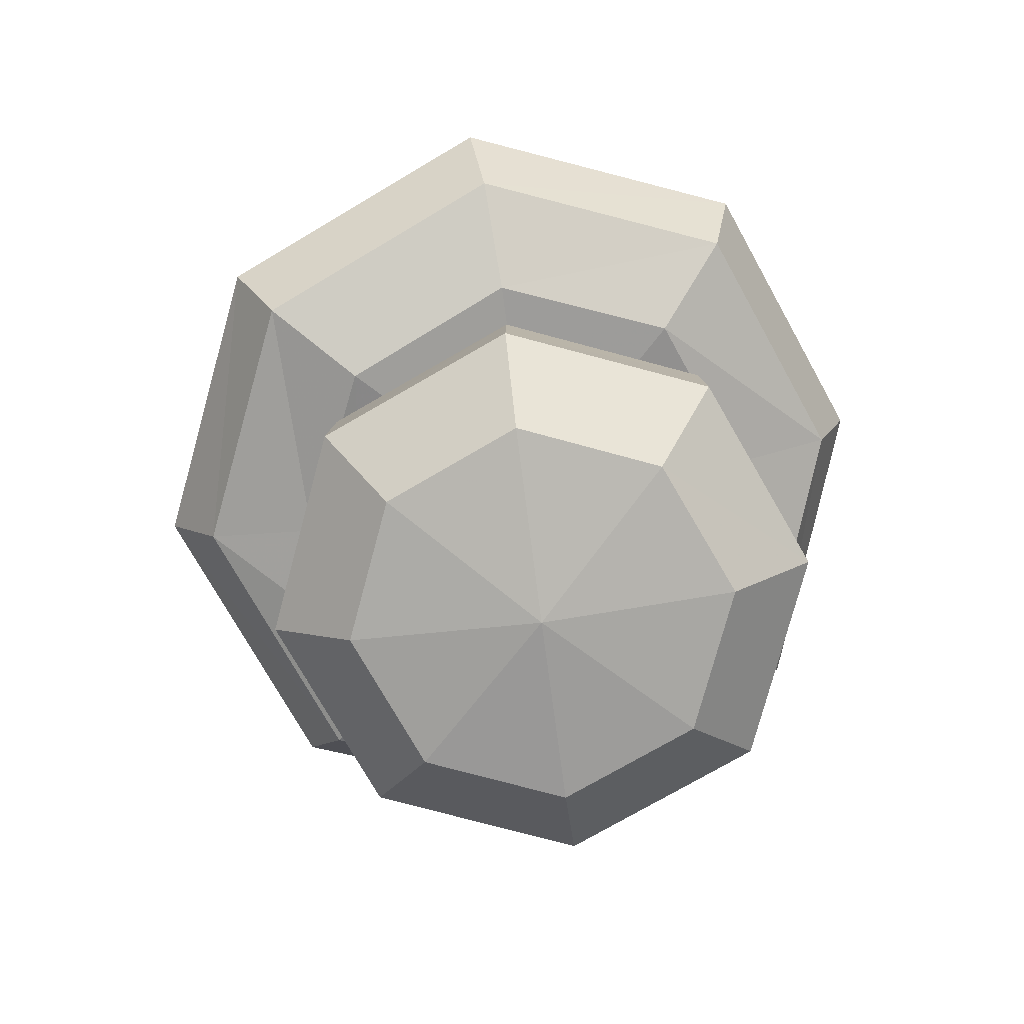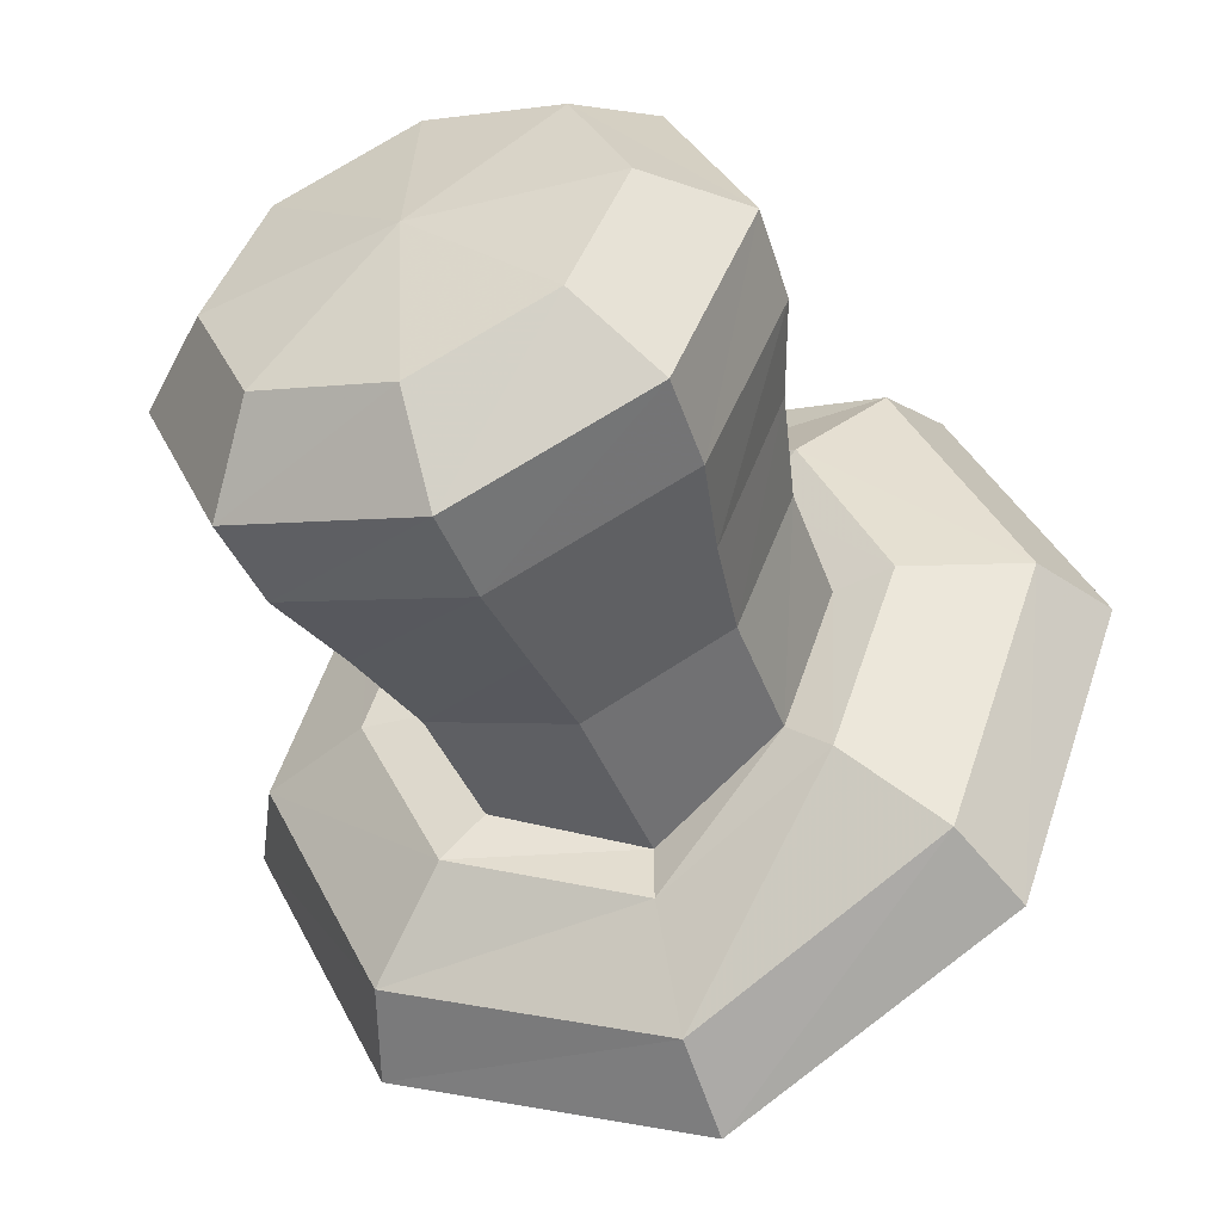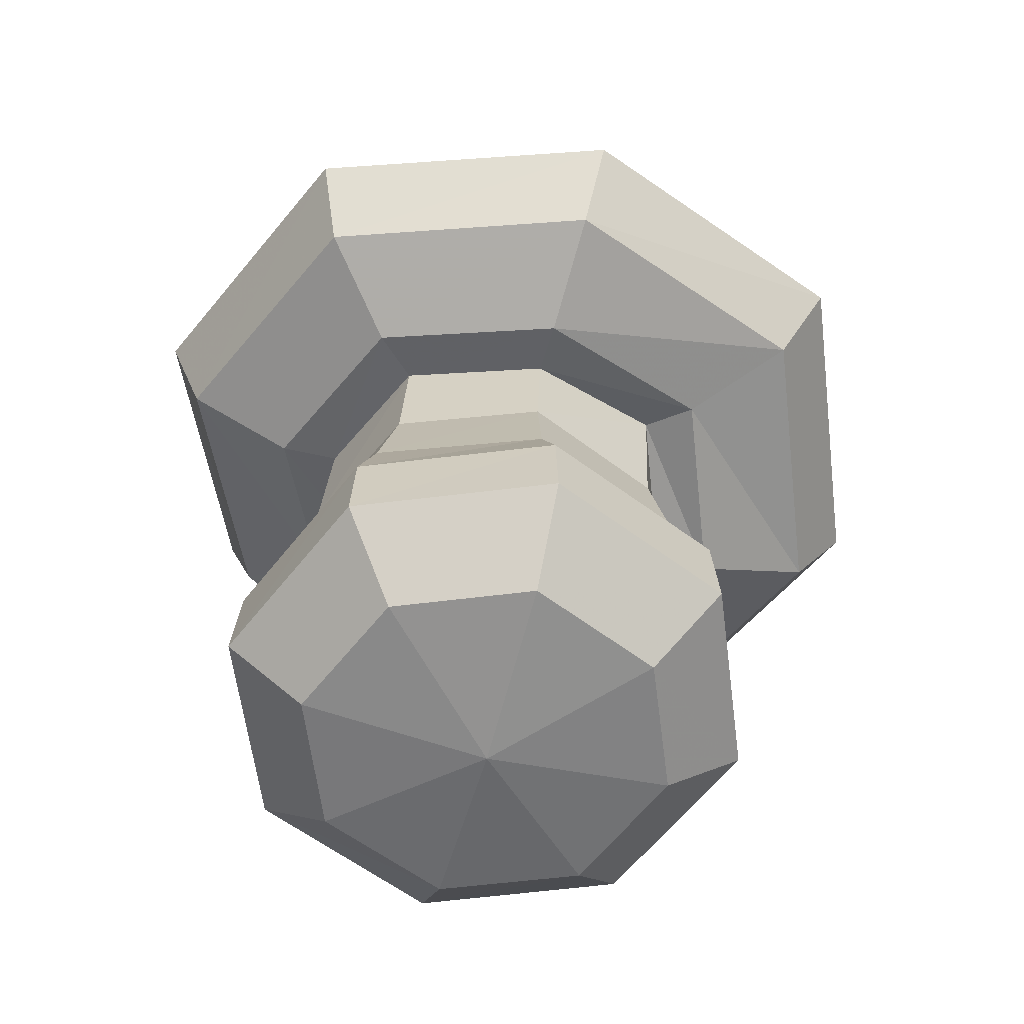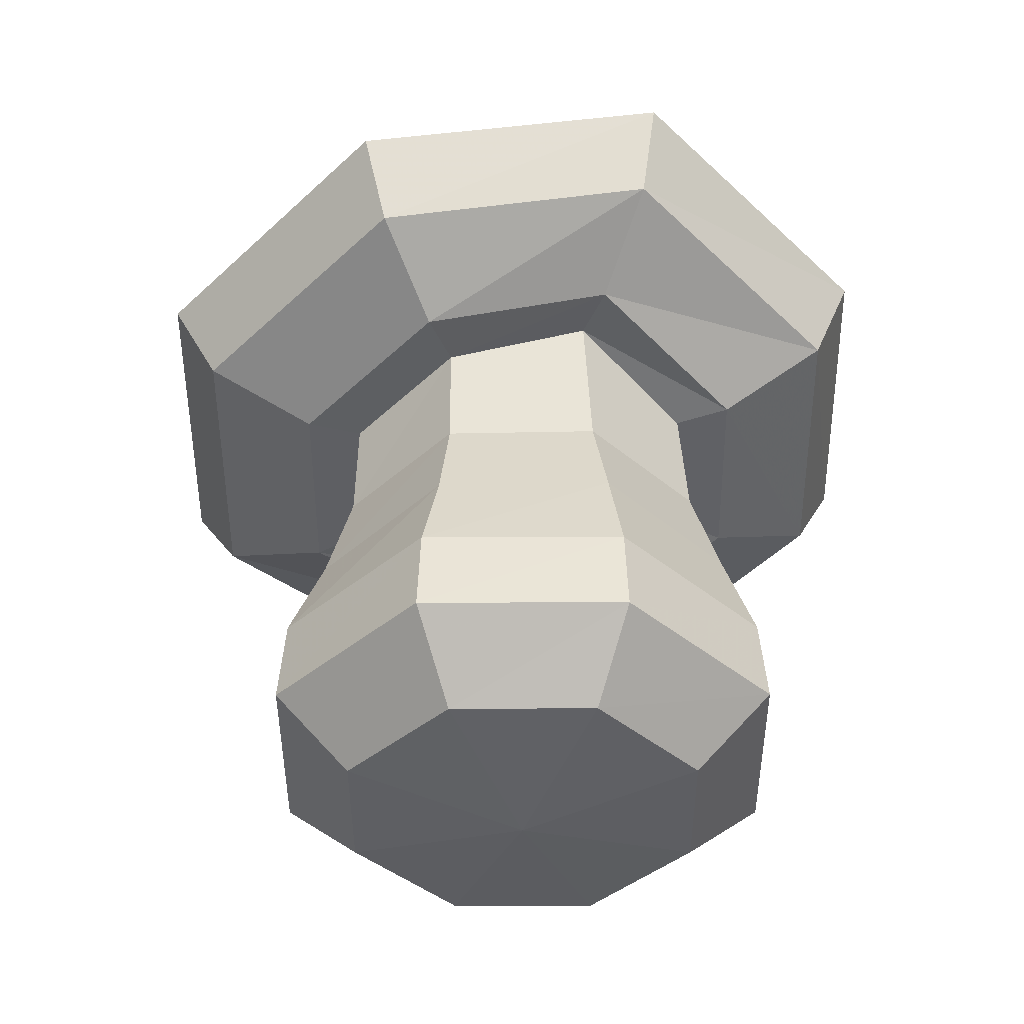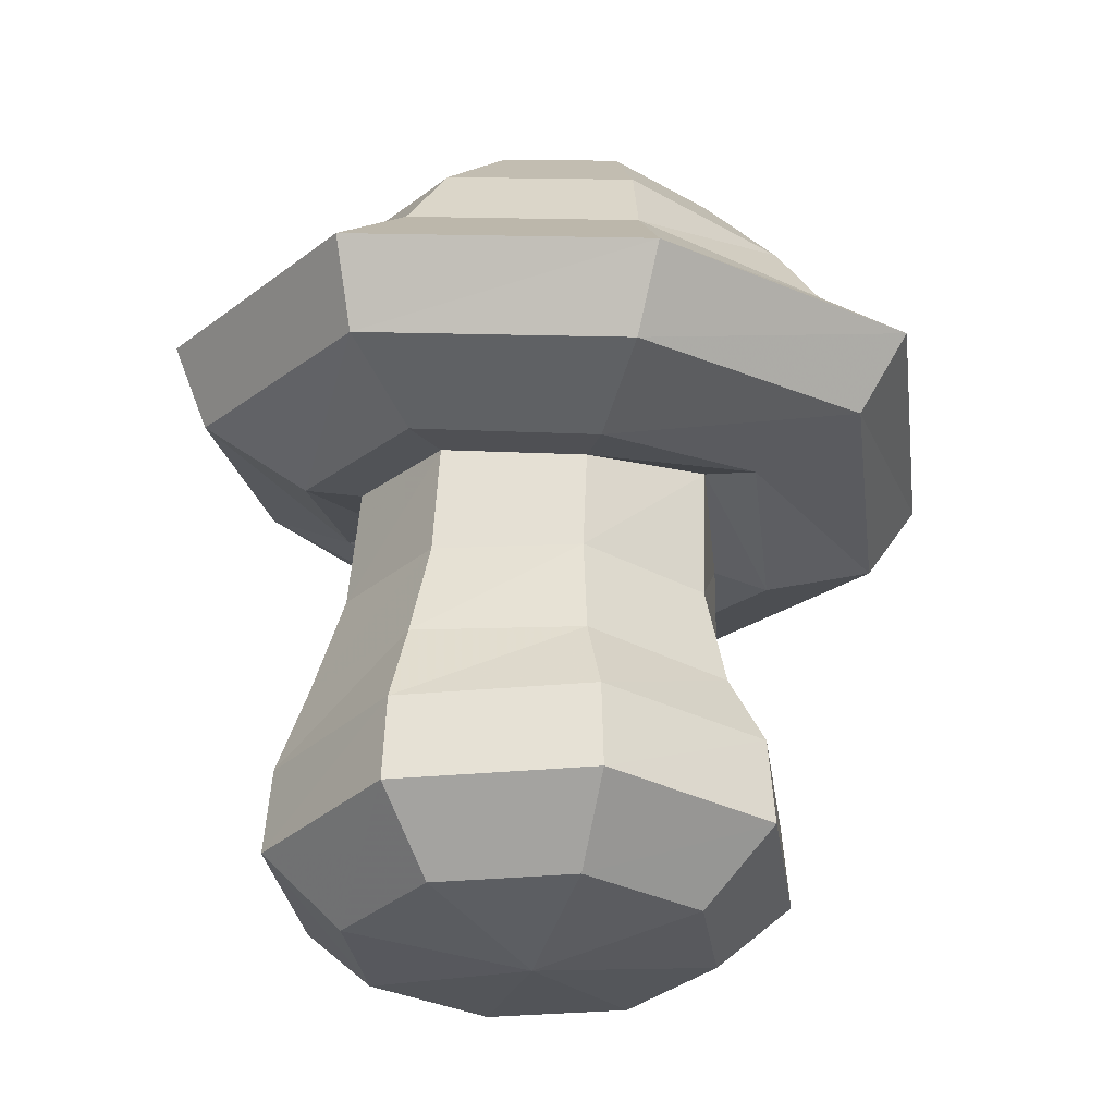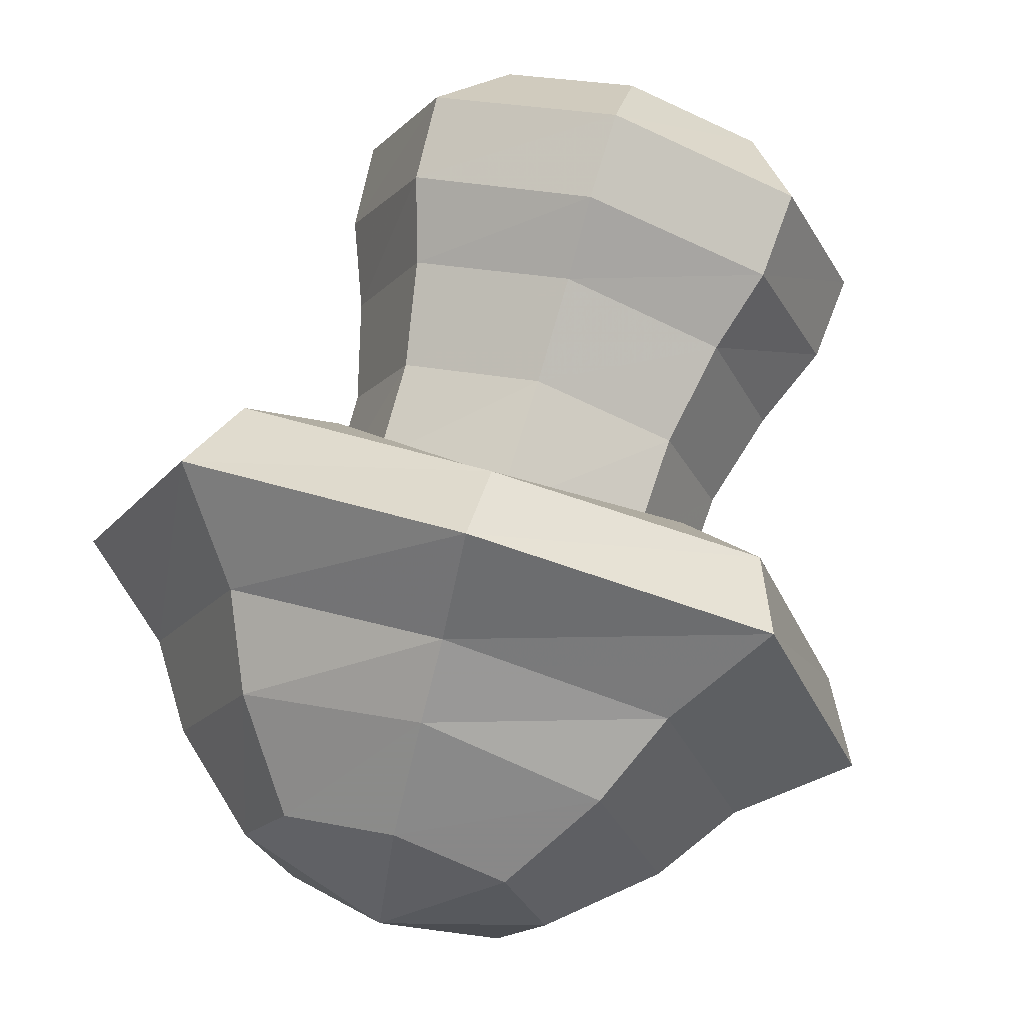
<metadata>
{"format":"obj","ext":"obj","renderer":"f3d","projection":"perspective","resolution":1024,"background":"white","views":[{"elev":-75.9,"azim":97.5,"up":"+Y"},{"elev":-50.6,"azim":21.6,"up":"+Z"},{"elev":-59.5,"azim":-60.2,"up":"+Y"},{"elev":-41.6,"azim":157.6,"up":"+Y"},{"elev":-30.3,"azim":-59.5,"up":"+Y"},{"elev":74.3,"azim":-163.2,"up":"+Z"}]}
</metadata>
<code>
o xgfood09
v -0.1625 1.262 -0.08625
v -0.0025 1.271 -0.1525
v -0.0025 1.309 0.08
v -0.0025 1.17 -0.3025
v -0.2575 1.156 -0.1975
v -0.0025 1.087 -0.395
v -0.315 1.044 -0.27
v -0.0025 1.015 -0.5525
v -0.4188 0.9375 -0.3887
v -0.0025 0.8862 -0.5038
v -0.3738 0.8113 -0.3588
v -0.0025 0.7987 -0.3513
v -0.2575 0.73 -0.2537
v -0.0025 0.7987 -0.2662
v -0.1988 0.7325 -0.1925
v -0.0025 0.5575 -0.2913
v -0.2037 0.5525 -0.2087
v -0.0025 0.4113 -0.34
v -0.2313 0.4062 -0.245
v -0.0025 0.27 -0.385
v -0.2675 0.27 -0.275
v -0.0025 0.1425 -0.395
v -0.275 0.1425 -0.2825
v -0.0025 0.04 -0.2812
v -0.1938 0.04 -0.2013
v -0.2288 1.242 0.07
v -0.1625 1.262 -0.08625
v -0.0025 1.309 0.08
v -0.2575 1.156 -0.1975
v -0.3638 1.123 0.055
v -0.315 1.044 -0.27
v -0.445 1.002 0.03875
v -0.4188 0.9375 -0.3887
v -0.5925 0.8825 0.02375
v -0.3738 0.8113 -0.3588
v -0.5262 0.7625 0.0075
v -0.2575 0.73 -0.2537
v -0.3638 0.6975 0
v -0.1988 0.7325 -0.1925
v -0.28 0.7075 0
v -0.2037 0.5525 -0.2087
v -0.2863 0.5425 -0.0075
v -0.2313 0.4062 -0.245
v -0.3262 0.395 -0.015
v -0.2675 0.27 -0.275
v -0.3775 0.27 -0.01
v -0.275 0.1425 -0.2825
v -0.3875 0.1425 -0.01
v -0.1938 0.04 -0.2013
v -0.2725 0.04 -0.01
v -0.0025 0.00875 -0.01
v -0.1625 1.221 0.2288
v -0.2288 1.242 0.07
v -0.0025 1.309 0.08
v -0.3638 1.123 0.055
v -0.2575 1.089 0.3088
v -0.445 1.002 0.03875
v -0.315 0.9613 0.3488
v -0.5925 0.8825 0.02375
v -0.4188 0.8287 0.4363
v -0.5262 0.7625 0.0075
v -0.3738 0.715 0.375
v -0.3638 0.6975 0
v -0.2575 0.6637 0.2525
v -0.28 0.7075 0
v -0.1988 0.6813 0.195
v -0.2863 0.5425 -0.0075
v -0.2037 0.5325 0.1913
v -0.3262 0.395 -0.015
v -0.2313 0.3825 0.2125
v -0.3775 0.27 -0.01
v -0.2675 0.27 0.2537
v -0.3875 0.1425 -0.01
v -0.275 0.1425 0.2612
v -0.2725 0.04 -0.01
v -0.1938 0.04 0.18
v -0.0025 0.00875 -0.01
v -0.0025 1.212 0.295
v -0.1625 1.221 0.2288
v -0.0025 1.309 0.08
v -0.2575 1.089 0.3088
v -0.0025 1.075 0.4138
v -0.315 0.9613 0.3488
v -0.0025 0.9725 0.4813
v -0.4188 0.8287 0.4363
v -0.0025 0.86 0.615
v -0.3738 0.715 0.375
v -0.0025 0.7488 0.535
v -0.2575 0.6637 0.2525
v -0.0025 0.7037 0.365
v -0.1988 0.6813 0.195
v -0.0025 0.7262 0.2825
v -0.2037 0.5325 0.1913
v -0.0025 0.5275 0.275
v -0.2313 0.3825 0.2125
v -0.0025 0.3775 0.3075
v -0.2675 0.27 0.2537
v -0.0025 0.27 0.3638
v -0.275 0.1425 0.2612
v -0.0025 0.1425 0.3738
v -0.1938 0.04 0.18
v -0.0025 0.04 0.2587
v -0.0025 0.00875 -0.01
v 0.1562 1.221 0.2288
v -0.0025 1.212 0.295
v -0.0025 1.309 0.08
v -0.0025 1.075 0.4138
v 0.2525 1.089 0.3088
v -0.0025 0.9725 0.4813
v 0.3088 0.9613 0.3488
v -0.0025 0.86 0.615
v 0.4138 0.8287 0.4363
v -0.0025 0.7488 0.535
v 0.3675 0.715 0.375
v -0.0025 0.7037 0.365
v 0.2525 0.6637 0.2525
v -0.0025 0.7262 0.2825
v 0.1925 0.6813 0.195
v -0.0025 0.5275 0.275
v 0.1975 0.5325 0.1913
v -0.0025 0.3775 0.3075
v 0.2263 0.3825 0.2125
v -0.0025 0.27 0.3638
v 0.2612 0.27 0.2537
v -0.0025 0.1425 0.3738
v 0.2687 0.1425 0.2612
v -0.0025 0.04 0.2587
v 0.1875 0.04 0.18
v -0.0025 0.00875 -0.01
v 0.2225 1.242 0.07
v 0.1562 1.221 0.2288
v -0.0025 1.309 0.08
v 0.2525 1.089 0.3088
v 0.3588 1.123 0.055
v 0.3088 0.9613 0.3488
v 0.4387 1.002 0.03875
v 0.4138 0.8287 0.4363
v 0.5863 0.8825 0.02375
v 0.3675 0.715 0.375
v 0.5212 0.7625 0.0075
v 0.2525 0.6637 0.2525
v 0.3588 0.6975 0
v 0.1925 0.6813 0.195
v 0.2737 0.7075 0
v 0.1975 0.5325 0.1913
v 0.28 0.5425 -0.0075
v 0.2263 0.3825 0.2125
v 0.3212 0.395 -0.015
v 0.2612 0.27 0.2537
v 0.3713 0.27 -0.01
v 0.2687 0.1425 0.2612
v 0.3812 0.1425 -0.01
v 0.1875 0.04 0.18
v 0.2675 0.04 -0.01
v -0.0025 0.00875 -0.01
v 0.1562 1.262 -0.08625
v 0.2225 1.242 0.07
v -0.0025 1.309 0.08
v 0.3588 1.123 0.055
v 0.2525 1.156 -0.1975
v 0.4387 1.002 0.03875
v 0.3088 1.044 -0.27
v 0.5863 0.8825 0.02375
v 0.4138 0.9375 -0.3887
v 0.5212 0.7625 0.0075
v 0.3675 0.8113 -0.3588
v 0.3588 0.6975 0
v 0.2525 0.73 -0.2537
v 0.2737 0.7075 0
v 0.1925 0.7325 -0.1925
v 0.28 0.5425 -0.0075
v 0.1975 0.5525 -0.2087
v 0.3212 0.395 -0.015
v 0.2263 0.4062 -0.245
v 0.3713 0.27 -0.01
v 0.2612 0.27 -0.275
v 0.3812 0.1425 -0.01
v 0.2687 0.1425 -0.2825
v 0.2675 0.04 -0.01
v 0.1875 0.04 -0.2013
v -0.0025 0.00875 -0.01
v -0.0025 1.271 -0.1525
v 0.1562 1.262 -0.08625
v -0.0025 1.309 0.08
v 0.2525 1.156 -0.1975
v -0.0025 1.17 -0.3025
v 0.3088 1.044 -0.27
v -0.0025 1.087 -0.395
v 0.4138 0.9375 -0.3887
v -0.0025 1.015 -0.5525
v 0.3675 0.8113 -0.3588
v -0.0025 0.8862 -0.5038
v 0.2525 0.73 -0.2537
v -0.0025 0.7987 -0.3513
v 0.1925 0.7325 -0.1925
v -0.0025 0.7987 -0.2662
v 0.1975 0.5525 -0.2087
v -0.0025 0.5575 -0.2913
v 0.2263 0.4062 -0.245
v -0.0025 0.4113 -0.34
v 0.2612 0.27 -0.275
v -0.0025 0.27 -0.385
v 0.2687 0.1425 -0.2825
v -0.0025 0.1425 -0.395
v 0.1875 0.04 -0.2013
v -0.0025 0.04 -0.2812
v -0.0025 0.00875 -0.01
v -0.0025 0.04 -0.2812
v -0.0025 0.00875 -0.01
v -0.1938 0.04 -0.2013
f 1 3 2
f 2 4 1
f 5 1 4
f 4 6 5
f 7 5 6
f 6 8 7
f 9 7 8
f 8 10 9
f 11 9 10
f 10 12 11
f 13 11 12
f 12 14 13
f 15 13 14
f 14 16 15
f 17 15 16
f 16 18 17
f 19 17 18
f 18 20 19
f 21 19 20
f 20 22 21
f 23 21 22
f 22 24 23
f 25 23 24
f 26 28 27
f 27 29 26
f 30 26 29
f 29 31 30
f 32 30 31
f 31 33 32
f 34 32 33
f 33 35 34
f 36 34 35
f 35 37 36
f 38 36 37
f 37 39 38
f 40 38 39
f 39 41 40
f 42 40 41
f 41 43 42
f 44 42 43
f 43 45 44
f 46 44 45
f 45 47 46
f 48 46 47
f 47 49 48
f 50 48 49
f 49 51 50
f 52 54 53
f 53 55 52
f 56 52 55
f 55 57 56
f 58 56 57
f 57 59 58
f 60 58 59
f 59 61 60
f 62 60 61
f 61 63 62
f 64 62 63
f 63 65 64
f 66 64 65
f 65 67 66
f 68 66 67
f 67 69 68
f 70 68 69
f 69 71 70
f 72 70 71
f 71 73 72
f 74 72 73
f 73 75 74
f 76 74 75
f 75 77 76
f 78 80 79
f 79 81 78
f 82 78 81
f 81 83 82
f 84 82 83
f 83 85 84
f 86 84 85
f 85 87 86
f 88 86 87
f 87 89 88
f 90 88 89
f 89 91 90
f 92 90 91
f 91 93 92
f 94 92 93
f 93 95 94
f 96 94 95
f 95 97 96
f 98 96 97
f 97 99 98
f 100 98 99
f 99 101 100
f 102 100 101
f 101 103 102
f 104 106 105
f 105 107 104
f 108 104 107
f 107 109 108
f 110 108 109
f 109 111 110
f 112 110 111
f 111 113 112
f 114 112 113
f 113 115 114
f 116 114 115
f 115 117 116
f 118 116 117
f 117 119 118
f 120 118 119
f 119 121 120
f 122 120 121
f 121 123 122
f 124 122 123
f 123 125 124
f 126 124 125
f 125 127 126
f 128 126 127
f 127 129 128
f 130 132 131
f 131 133 130
f 134 130 133
f 133 135 134
f 136 134 135
f 135 137 136
f 138 136 137
f 137 139 138
f 140 138 139
f 139 141 140
f 142 140 141
f 141 143 142
f 144 142 143
f 143 145 144
f 146 144 145
f 145 147 146
f 148 146 147
f 147 149 148
f 150 148 149
f 149 151 150
f 152 150 151
f 151 153 152
f 154 152 153
f 153 155 154
f 156 158 157
f 157 159 156
f 160 156 159
f 159 161 160
f 162 160 161
f 161 163 162
f 164 162 163
f 163 165 164
f 166 164 165
f 165 167 166
f 168 166 167
f 167 169 168
f 170 168 169
f 169 171 170
f 172 170 171
f 171 173 172
f 174 172 173
f 173 175 174
f 176 174 175
f 175 177 176
f 178 176 177
f 177 179 178
f 180 178 179
f 179 181 180
f 182 184 183
f 183 185 182
f 186 182 185
f 185 187 186
f 188 186 187
f 187 189 188
f 190 188 189
f 189 191 190
f 192 190 191
f 191 193 192
f 194 192 193
f 193 195 194
f 196 194 195
f 195 197 196
f 198 196 197
f 197 199 198
f 200 198 199
f 199 201 200
f 202 200 201
f 201 203 202
f 204 202 203
f 203 205 204
f 206 204 205
f 205 207 206
f 208 209 210

</code>
